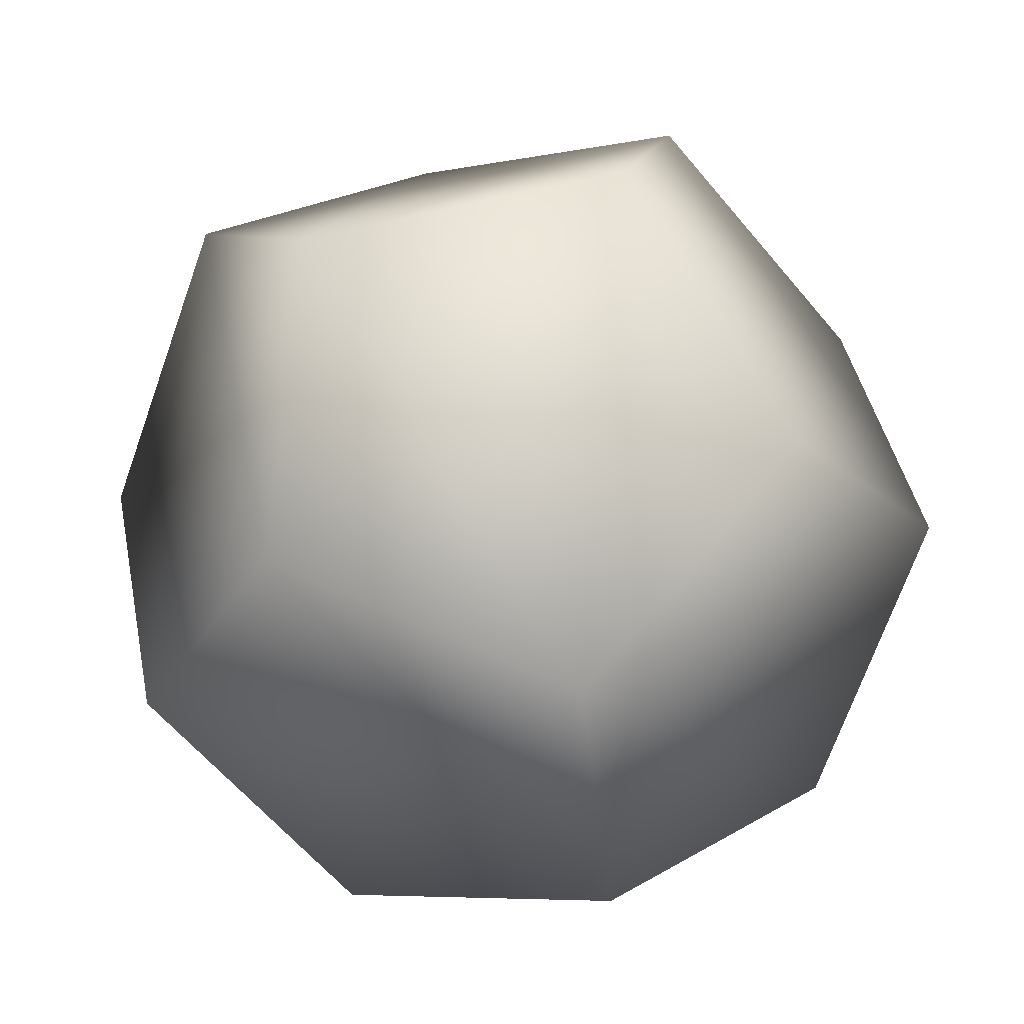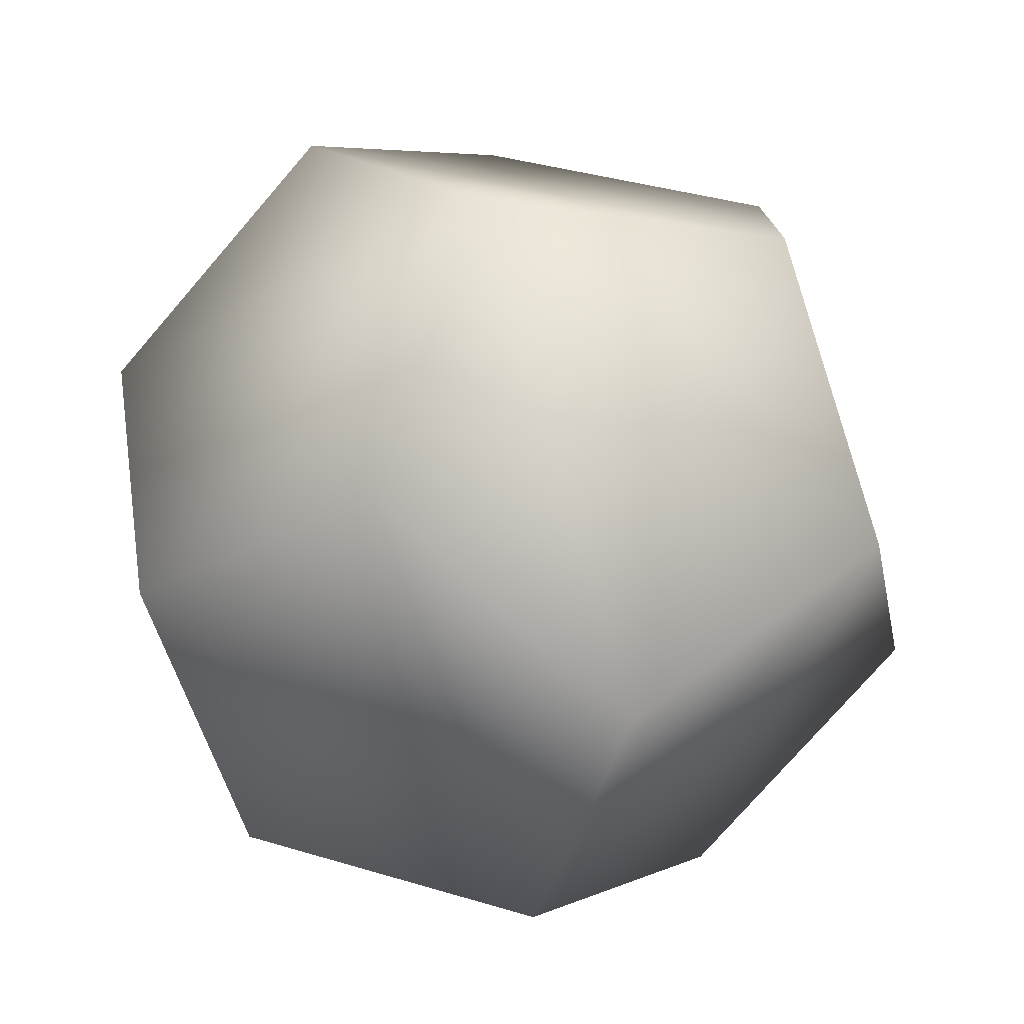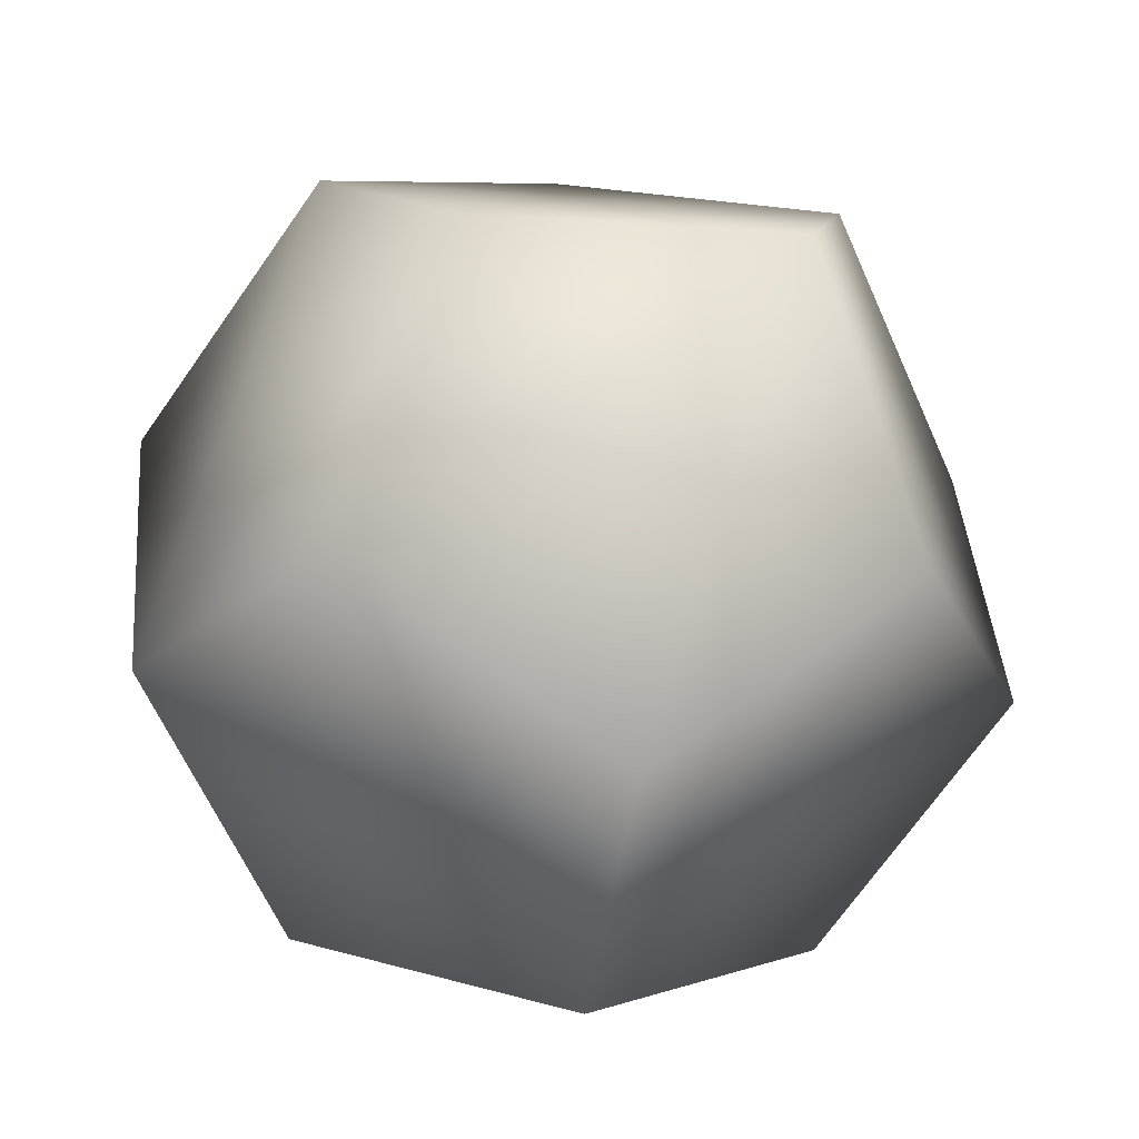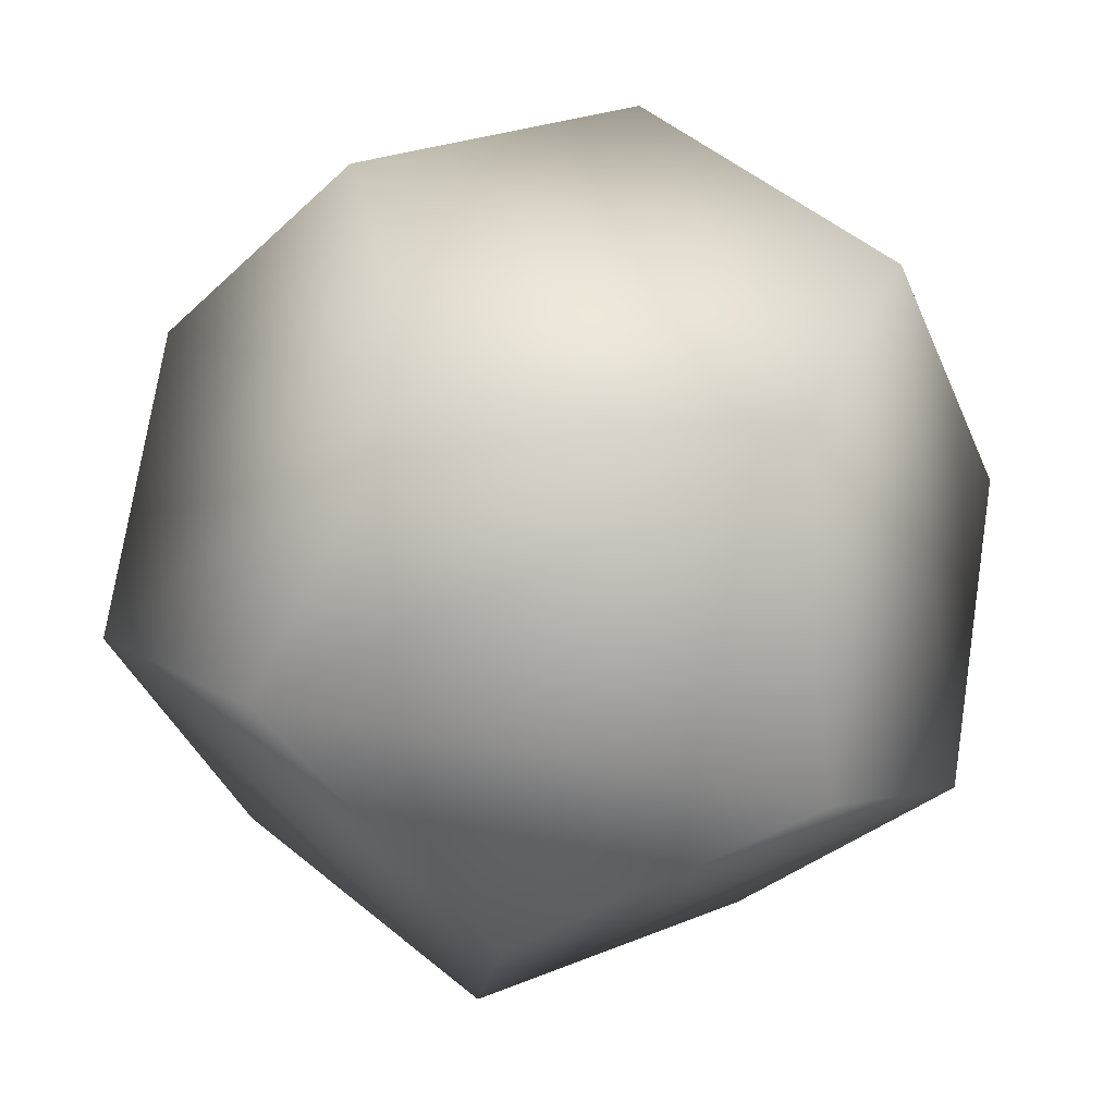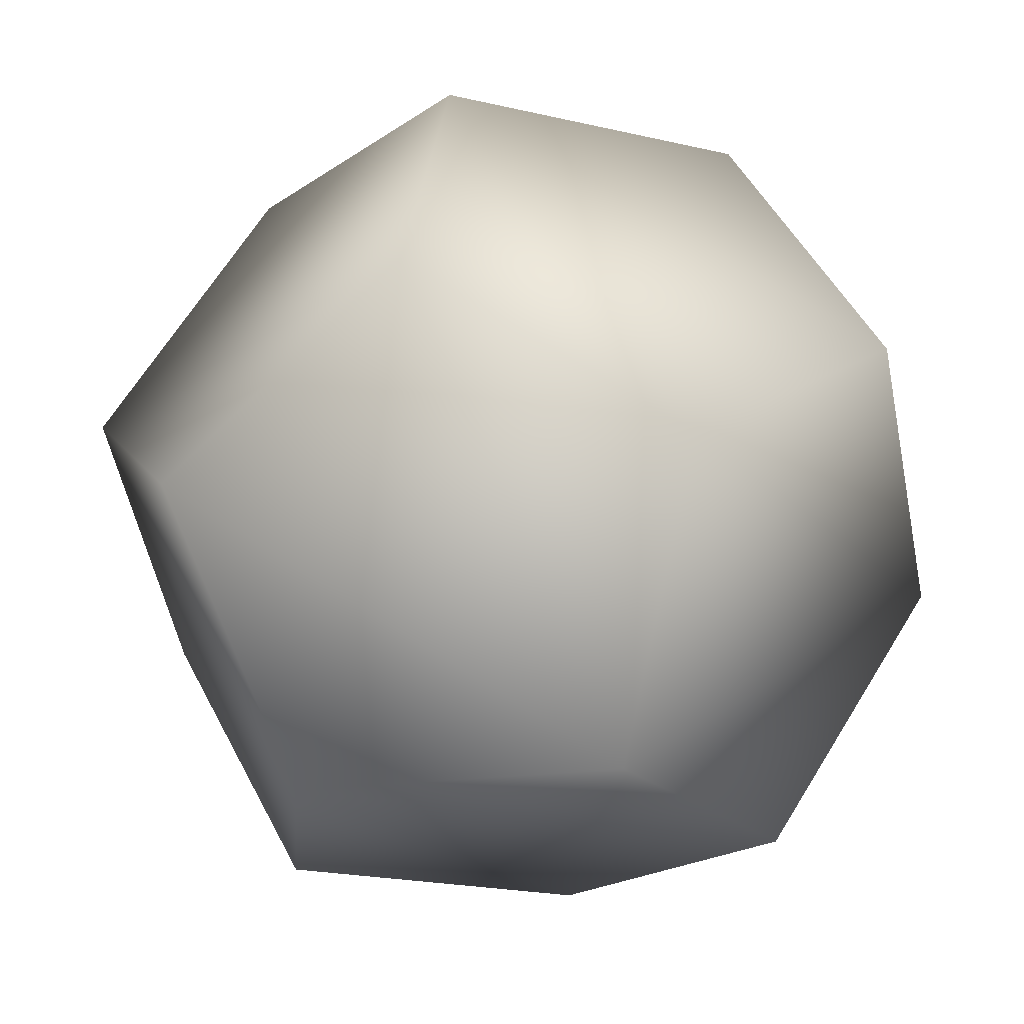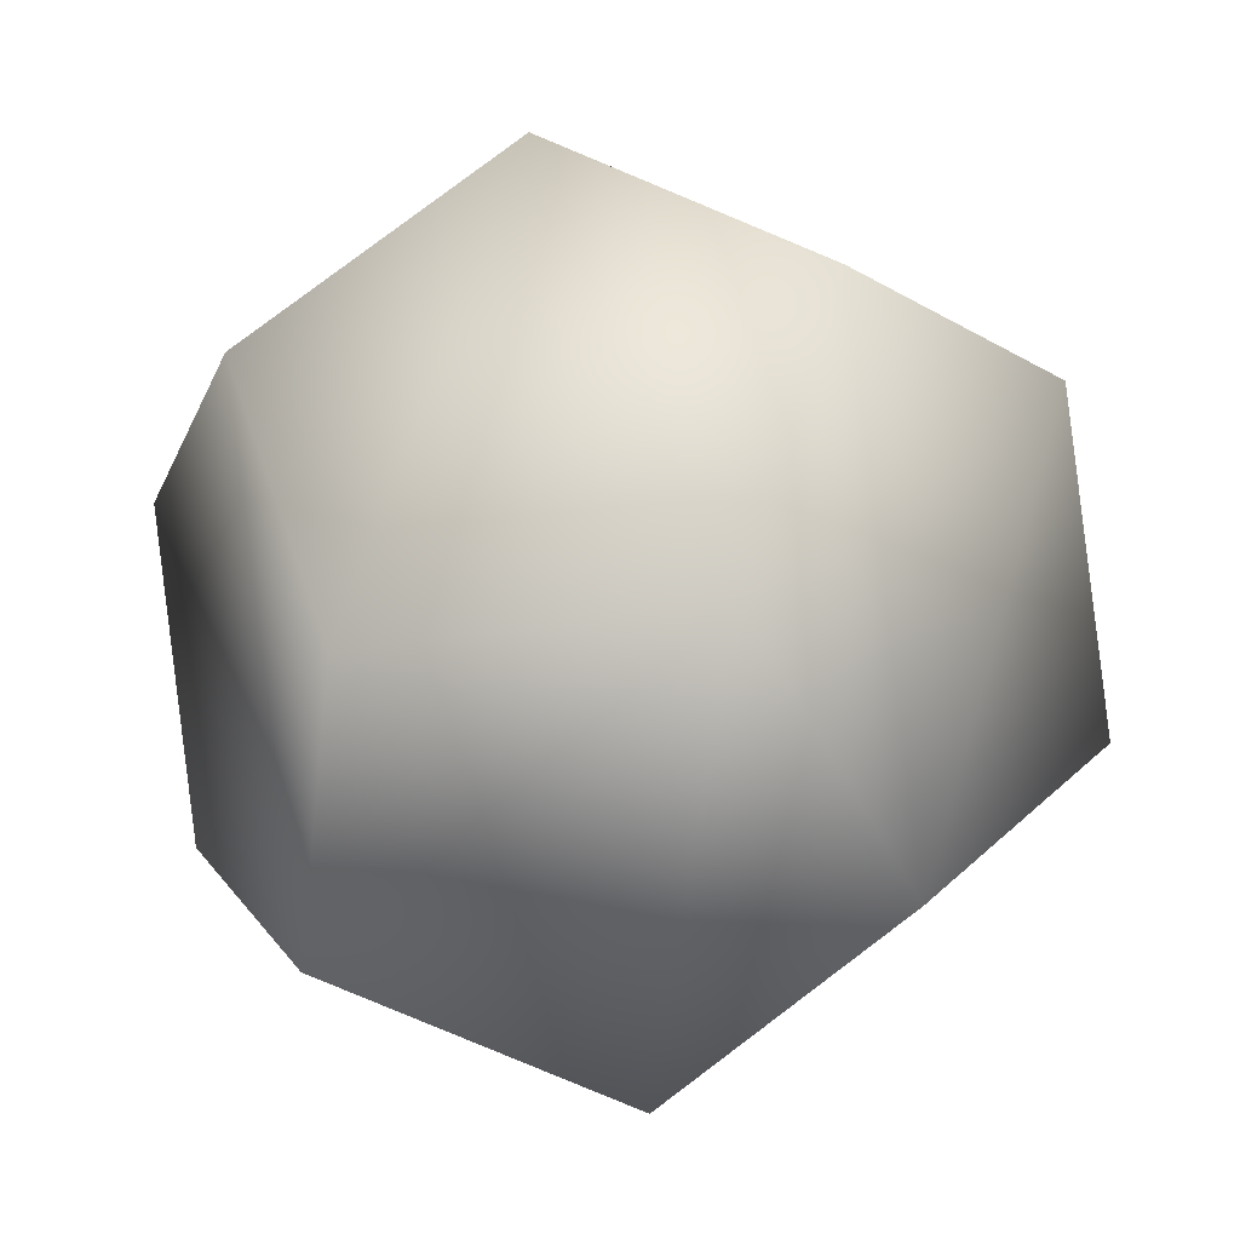
<metadata>
{"format":"obj","ext":"obj","renderer":"f3d","projection":"perspective","resolution":1024,"background":"white","views":[{"elev":-61.0,"azim":129.6,"up":"+Y"},{"elev":37.8,"azim":21.0,"up":"+Y"},{"elev":-14.9,"azim":170.6,"up":"+Y"},{"elev":-75.0,"azim":-46.4,"up":"+Z"},{"elev":-21.6,"azim":-94.4,"up":"+Z"},{"elev":16.2,"azim":66.7,"up":"+Y"}]}
</metadata>
<code>
g object_1
v -4.589 -1.491 -0.9216
v -4.589 -1.491 -0.9216
v -4.589 1.491 0.9216
v -2.836 -0.9216 -3.904
v -2.836 -0.9216 -3.904
v -2.836 -0.9216 -3.904
v -2.836 3.904 -0.9216
v -2.836 3.904 -0.9216
v -2.836 -3.904 0.9216
v -2.836 -3.904 0.9216
v -2.836 0.9216 3.904
v -2.836 0.9216 3.904
v -1.753 2.413 -3.904
v -1.753 2.413 -3.904
v -1.753 2.413 -3.904
v -1.753 -2.413 3.904
v -1.753 -2.413 3.904
v -1.753 -2.413 3.904
v -5.48e-08 -2.982 -3.904
v -5.48e-08 -2.982 -3.904
v -5.48e-08 -4.826 -0.9216
v -5.48e-08 4.826 0.9216
v -5.48e-08 4.826 0.9216
v -5.48e-08 4.826 0.9216
v -5.48e-08 2.982 3.904
v -5.48e-08 2.982 3.904
v -5.48e-08 2.982 3.904
v 1.753 2.413 -3.904
v 1.753 2.413 -3.904
v 1.753 2.413 -3.904
v 1.753 -2.413 3.904
v 1.753 -2.413 3.904
v 1.753 -2.413 3.904
v 2.836 -0.9216 -3.904
v 2.836 -0.9216 -3.904
v 2.836 -0.9216 -3.904
v 2.836 3.904 -0.9216
v 2.836 3.904 -0.9216
v 2.836 -3.904 0.9216
v 2.836 -3.904 0.9216
v 2.836 0.9216 3.904
v 2.836 0.9216 3.904
v 4.589 -1.491 -0.9216
v 4.589 -1.491 -0.9216
v 4.589 1.491 0.9216
f 39 9 21
f 39 31 9
f 31 16 9
f 25 32 41
f 25 11 32
f 11 17 32
f 1 21 9
f 1 4 21
f 4 19 21
f 3 22 7
f 3 12 22
f 12 26 22
f 3 5 2
f 3 7 5
f 7 13 5
f 34 21 19
f 34 43 21
f 43 39 21
f 33 45 42
f 33 40 45
f 40 44 45
f 42 23 27
f 42 45 23
f 45 37 23
f 2 12 3
f 2 10 12
f 10 18 12
f 28 44 35
f 28 37 44
f 37 45 44
f 36 14 29
f 36 20 14
f 20 6 14
f 38 8 24
f 38 30 8
f 30 15 8

</code>
